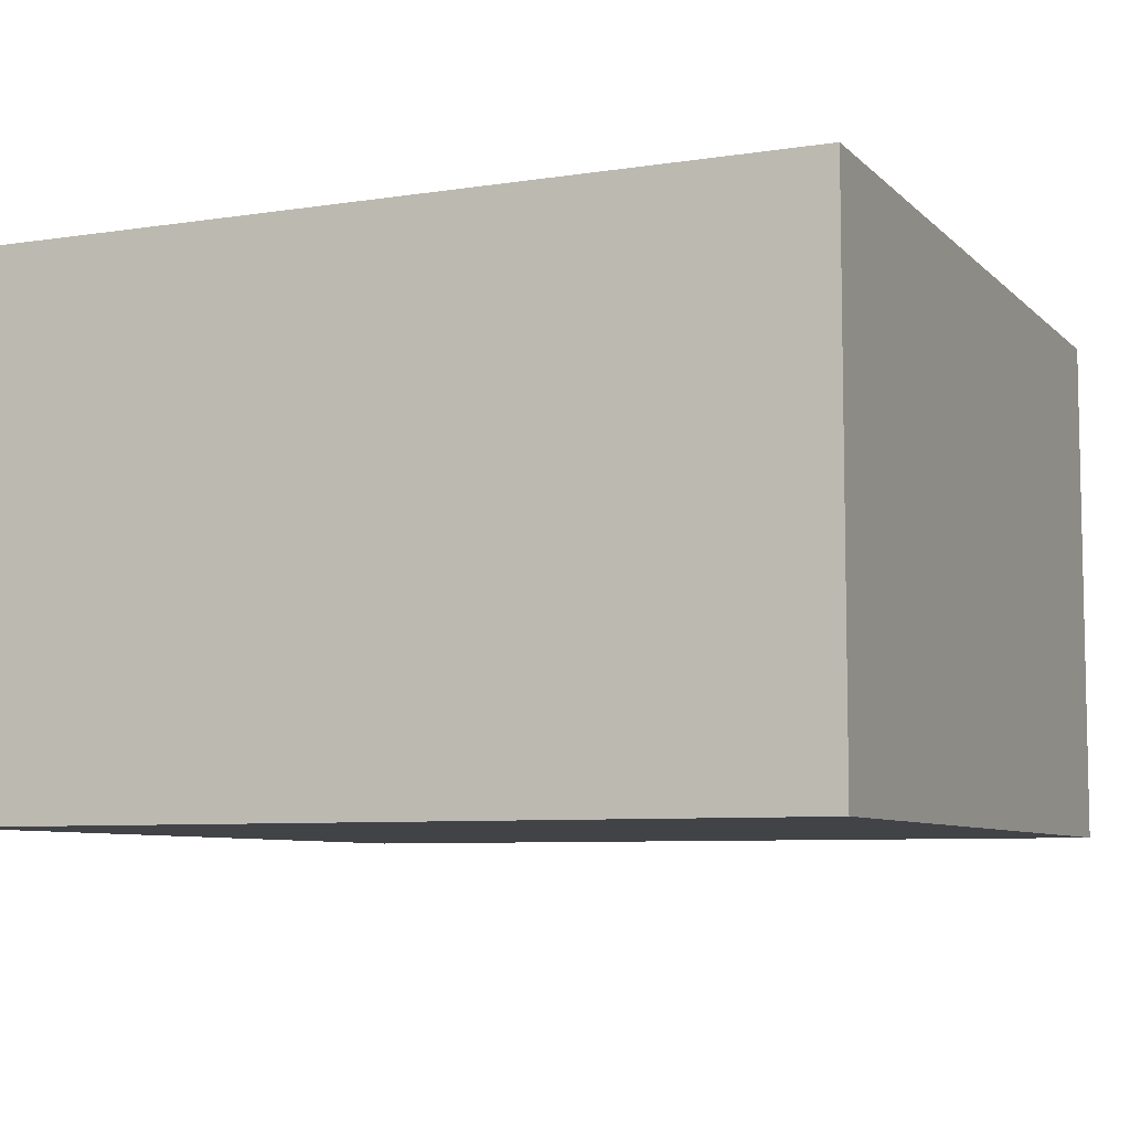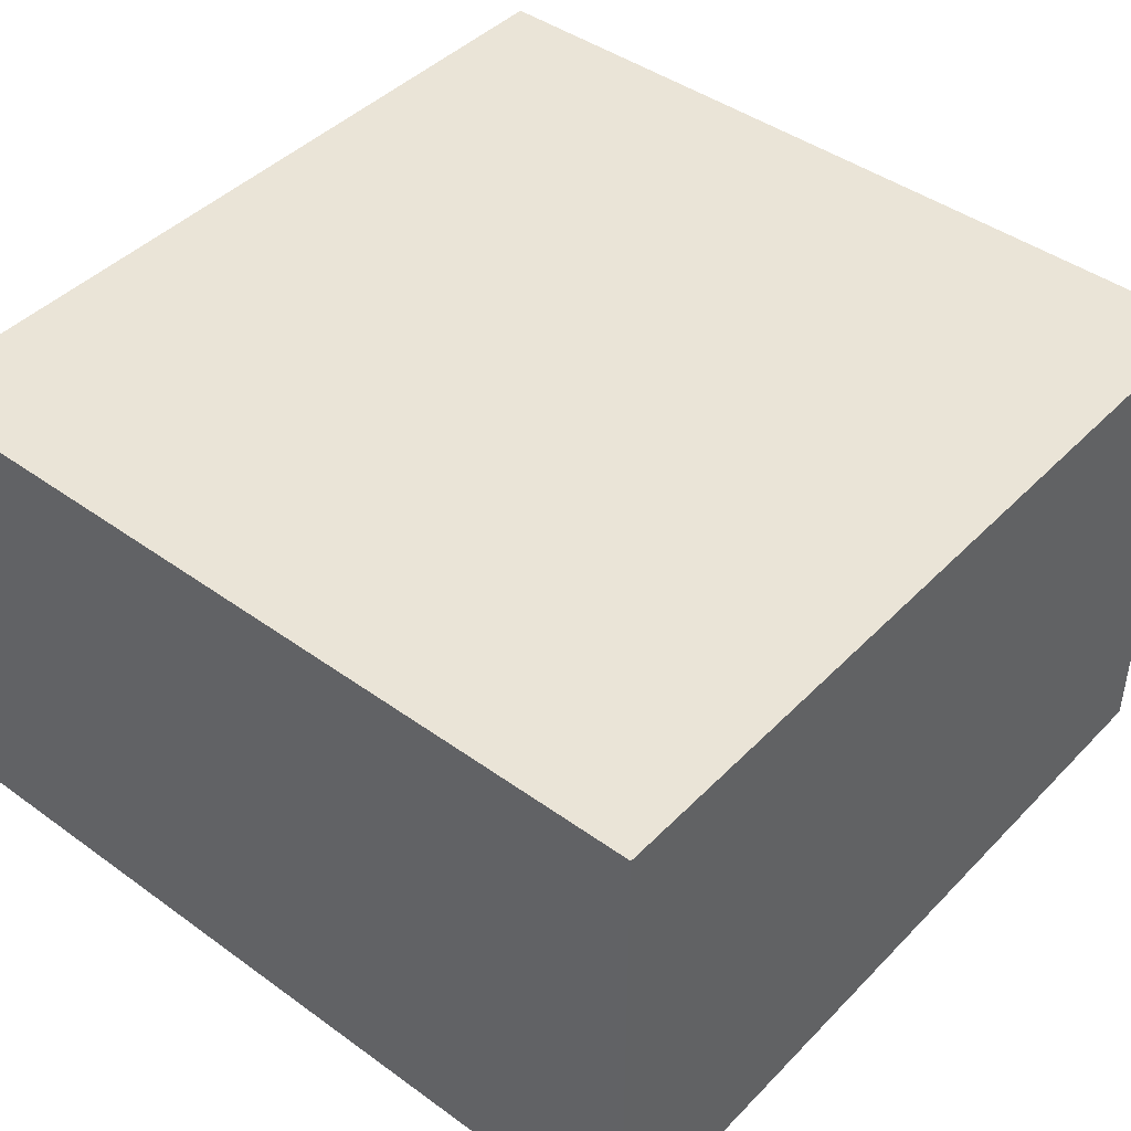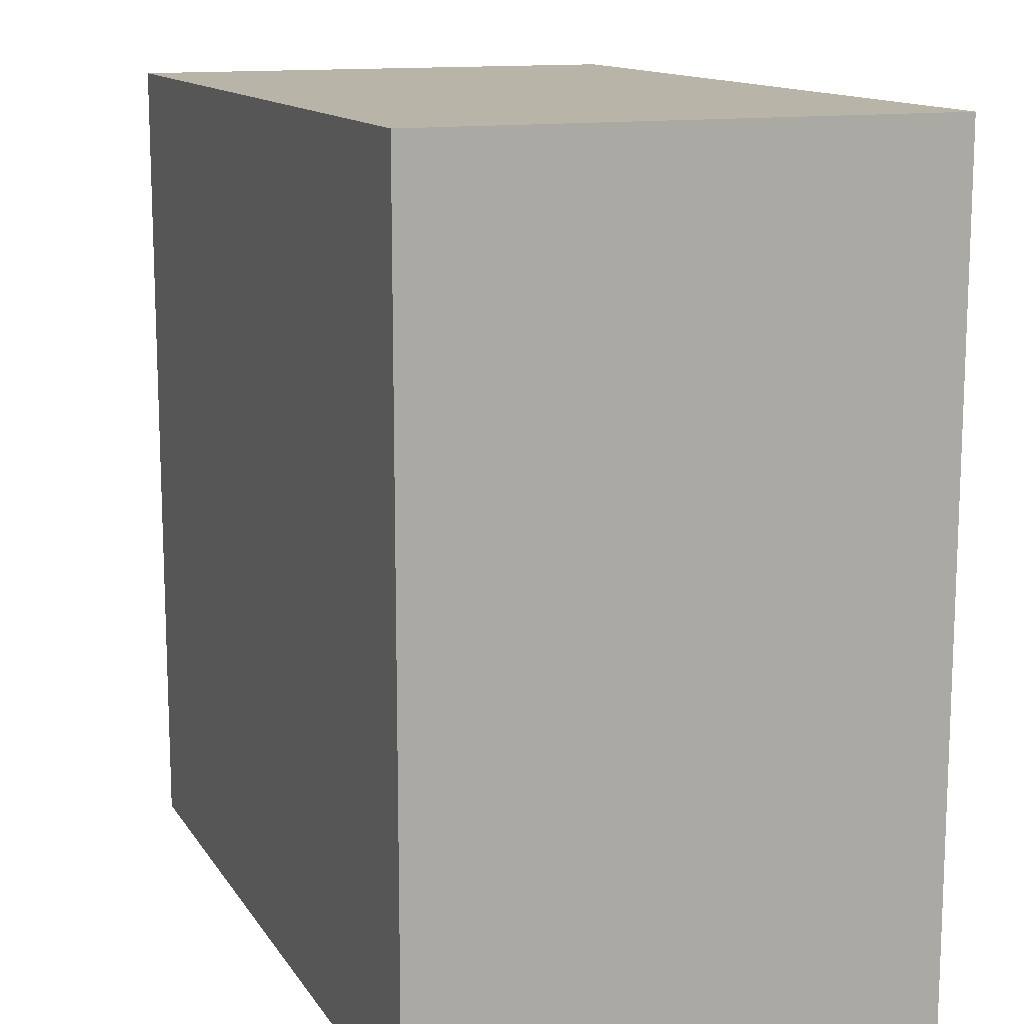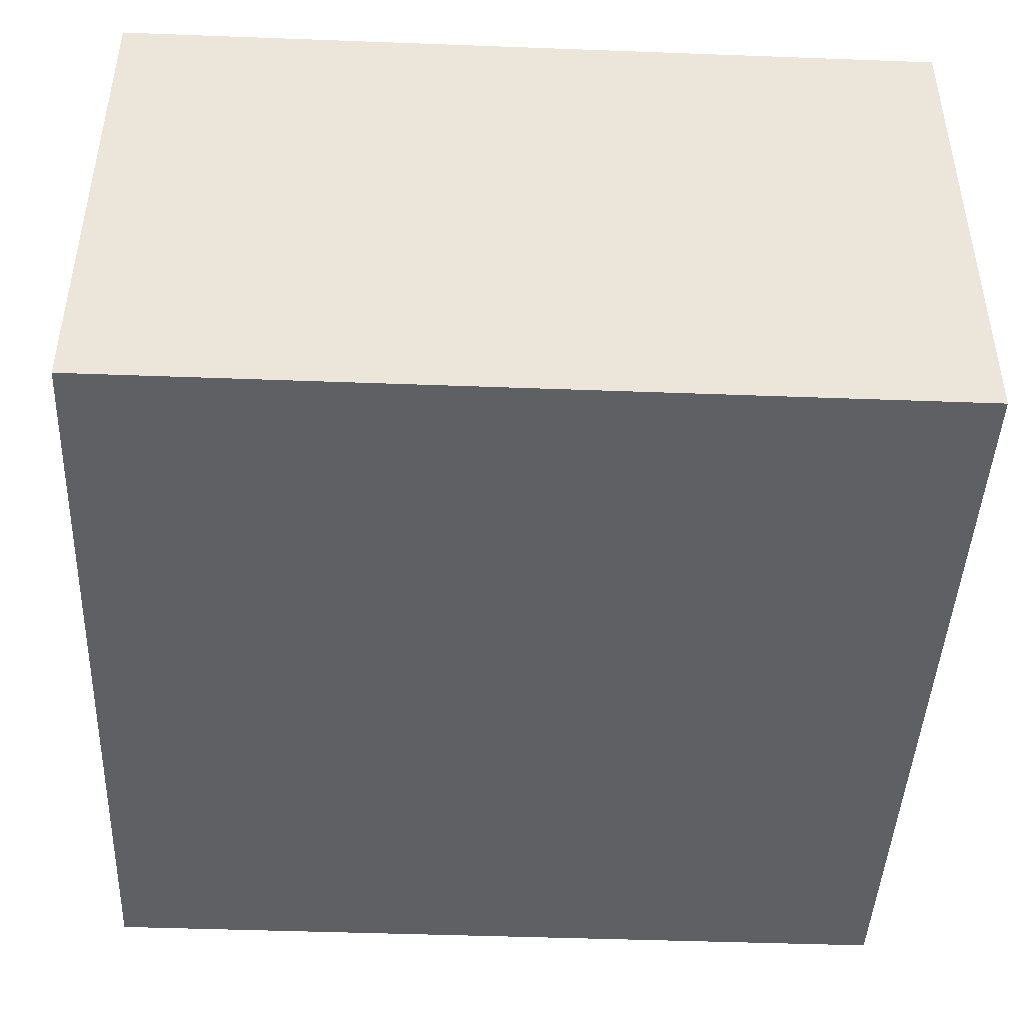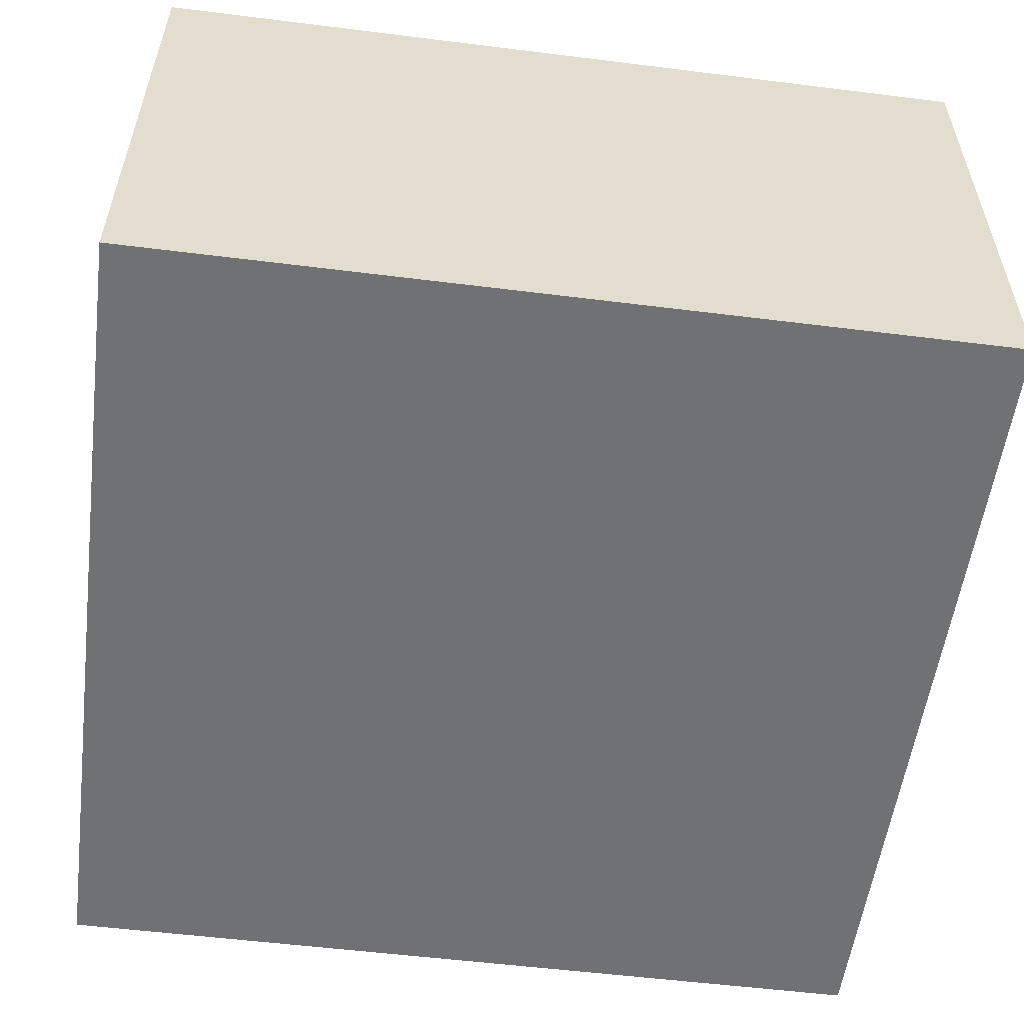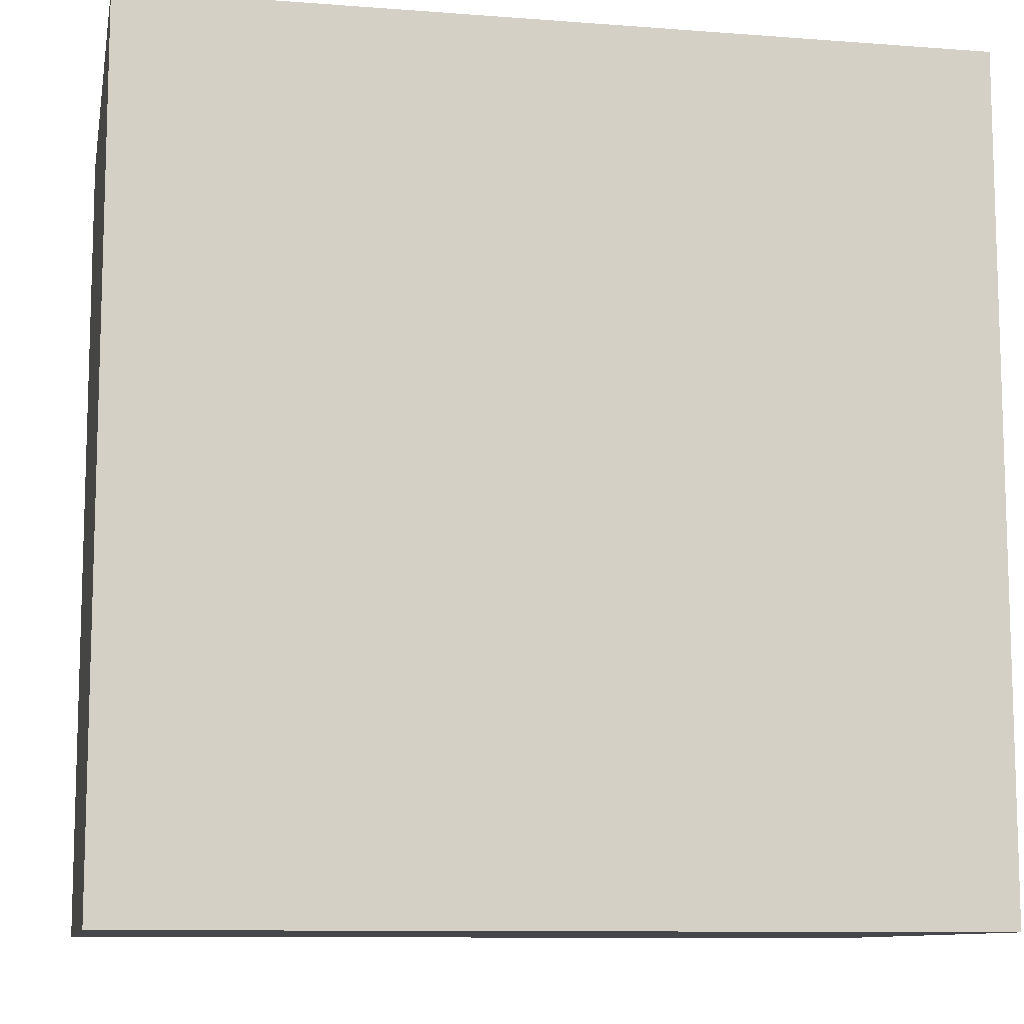
<metadata>
{"format":"obj","ext":"obj","renderer":"f3d","projection":"perspective","resolution":1024,"background":"white","views":[{"elev":-7.3,"azim":-66.2,"up":"+Y"},{"elev":43.8,"azim":40.3,"up":"+Y"},{"elev":13.1,"azim":69.0,"up":"+Z"},{"elev":-44.7,"azim":-92.5,"up":"+Y"},{"elev":-55.1,"azim":-97.5,"up":"+Y"},{"elev":-10.3,"azim":-10.9,"up":"+Z"}]}
</metadata>
<code>
o 4x4x2,5.001
v 0 2.5 0
v 0 0 0
v 0 1e-06 -4
v 0 2.5 -4
v 4 0 0
v 4 2.5 0
v 4 1e-06 -4
v 4 2.5 -4
f 1 2 3 4
f 5 2 1 6
f 5 7 3 2
f 6 8 7 5
f 8 6 1 4
f 8 4 3 7

</code>
